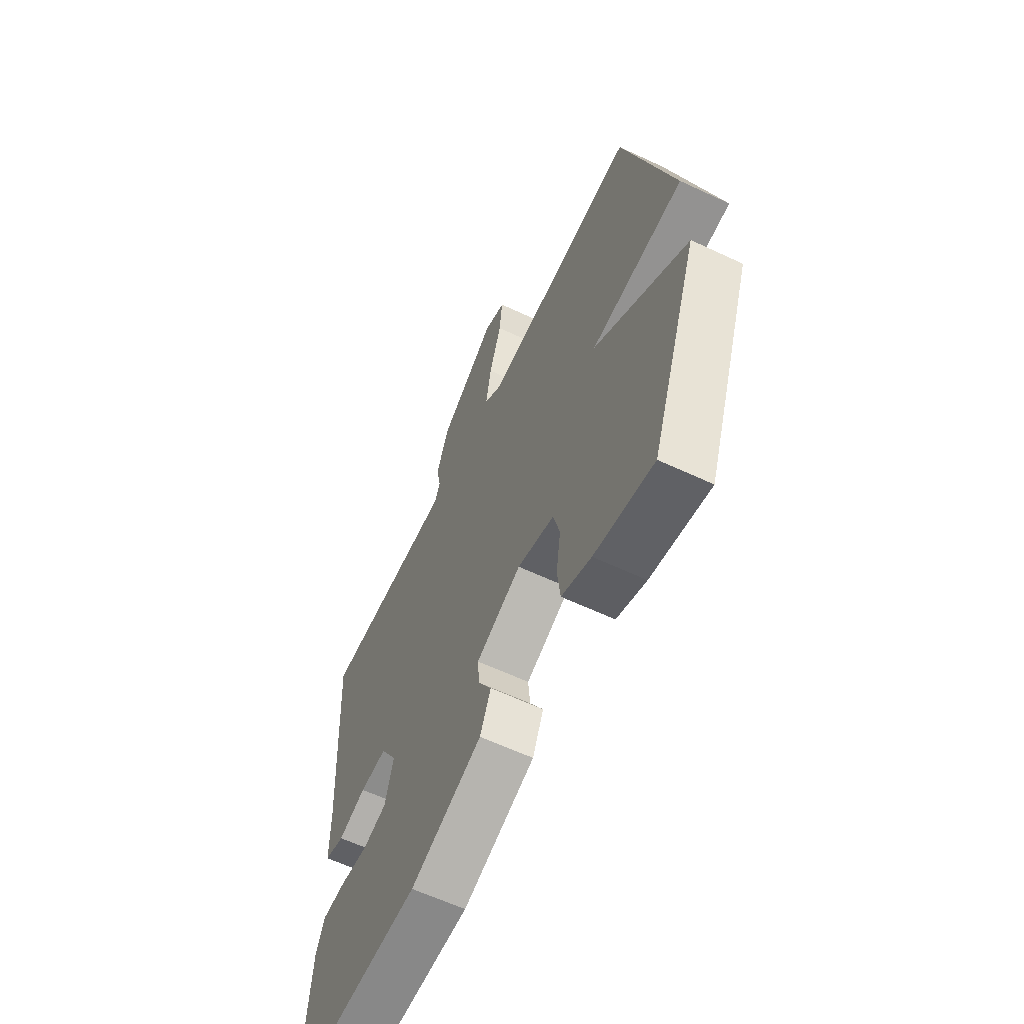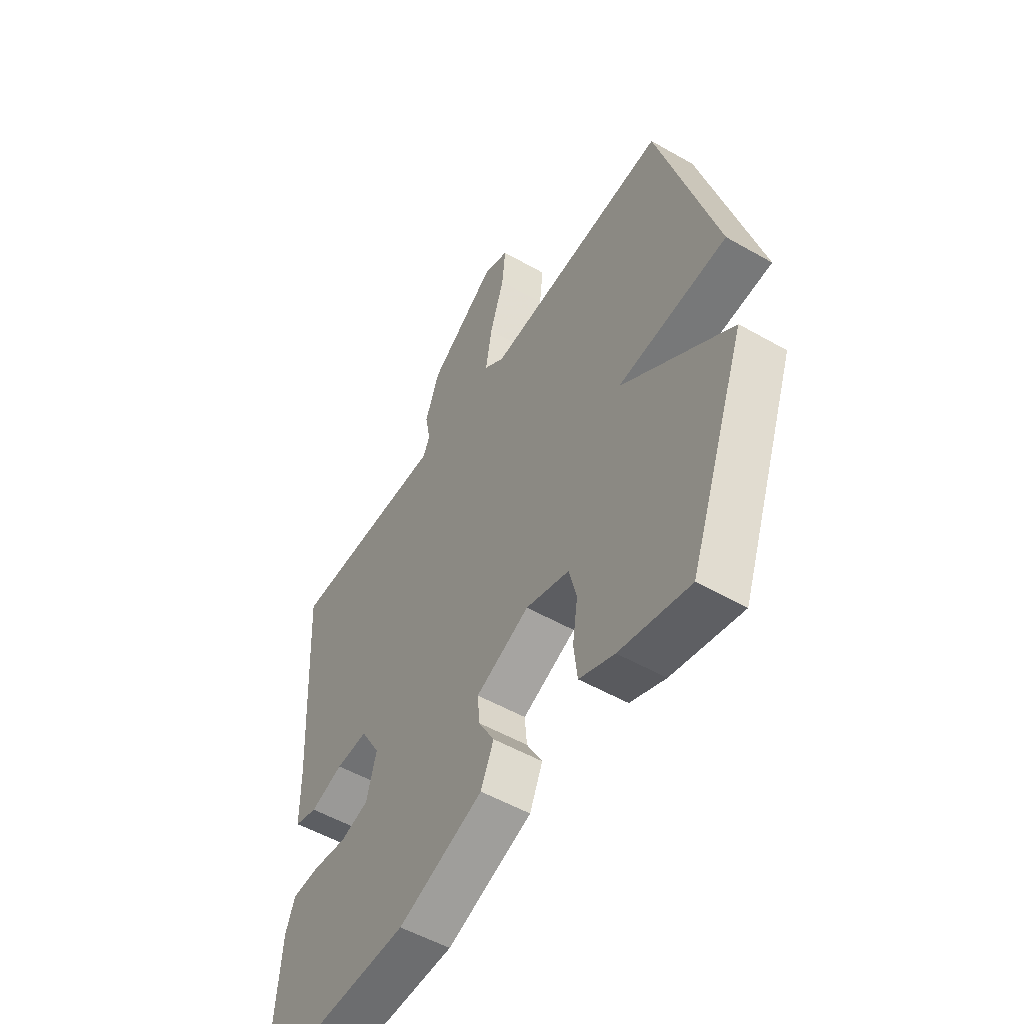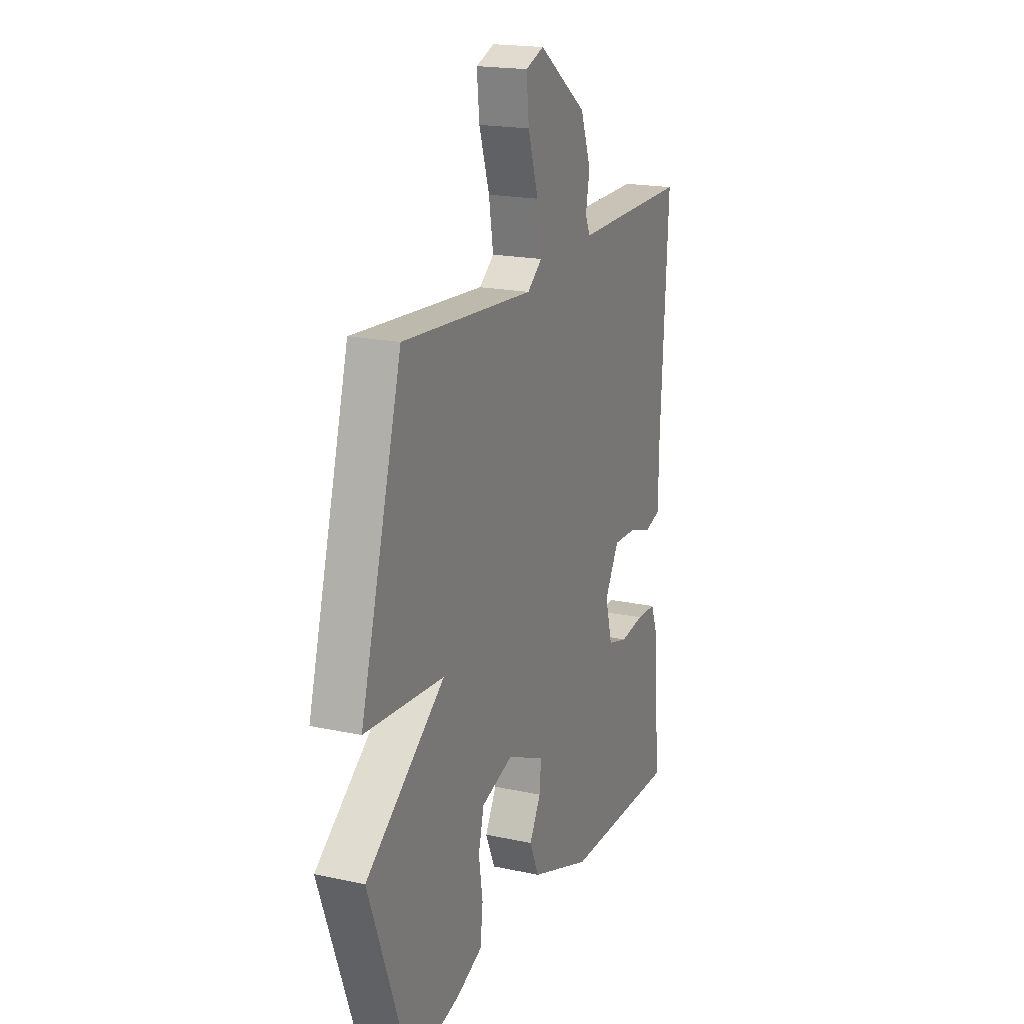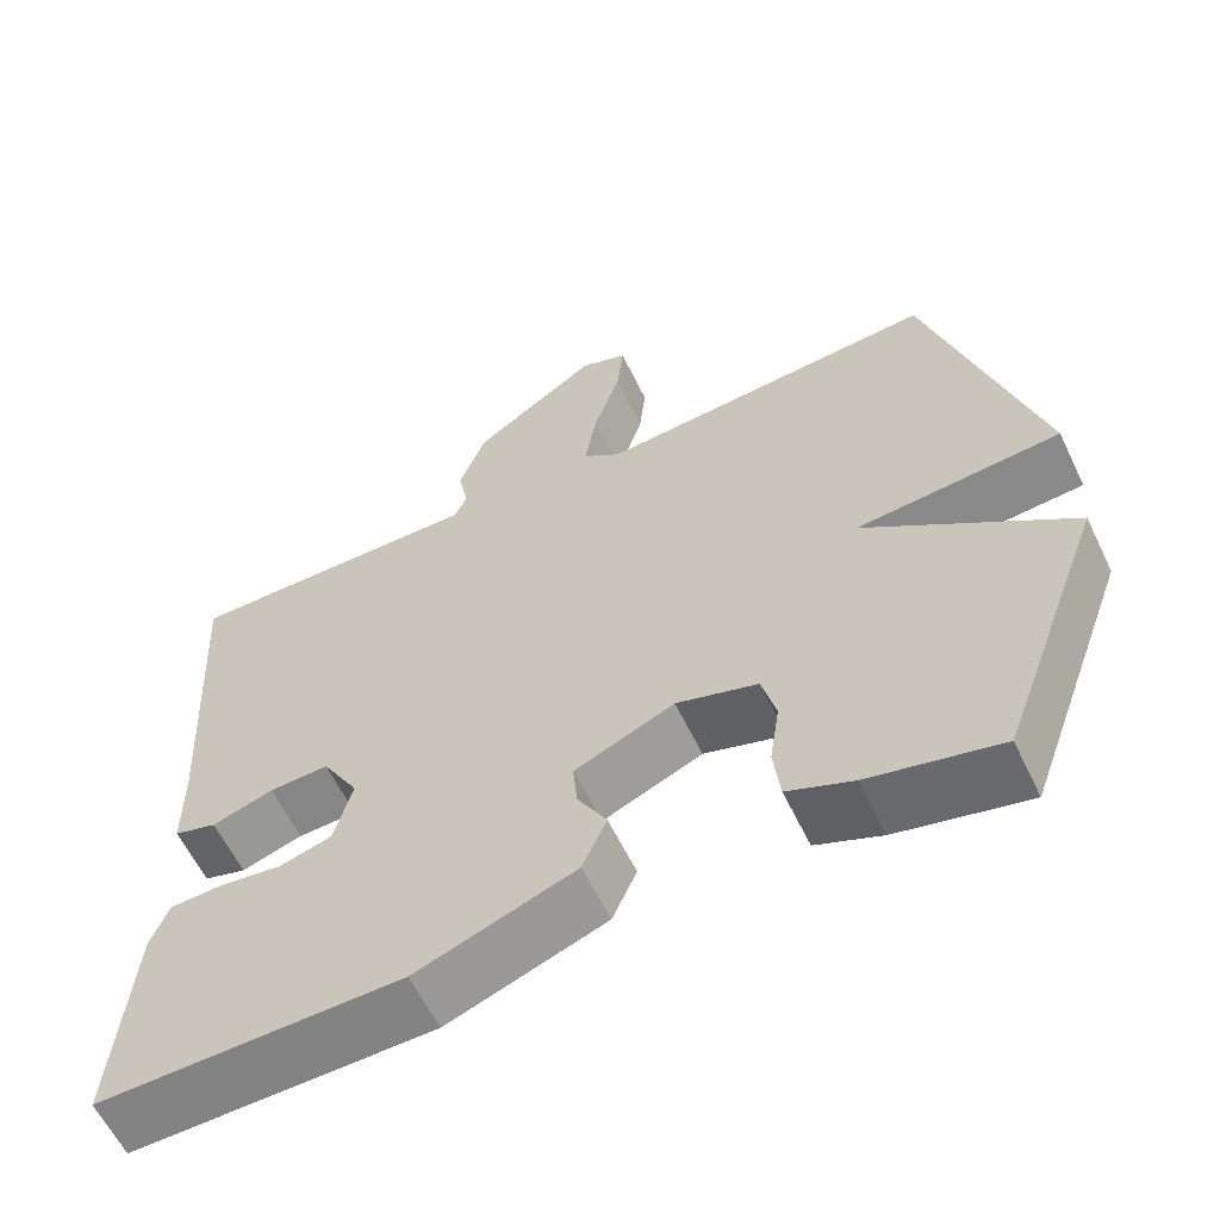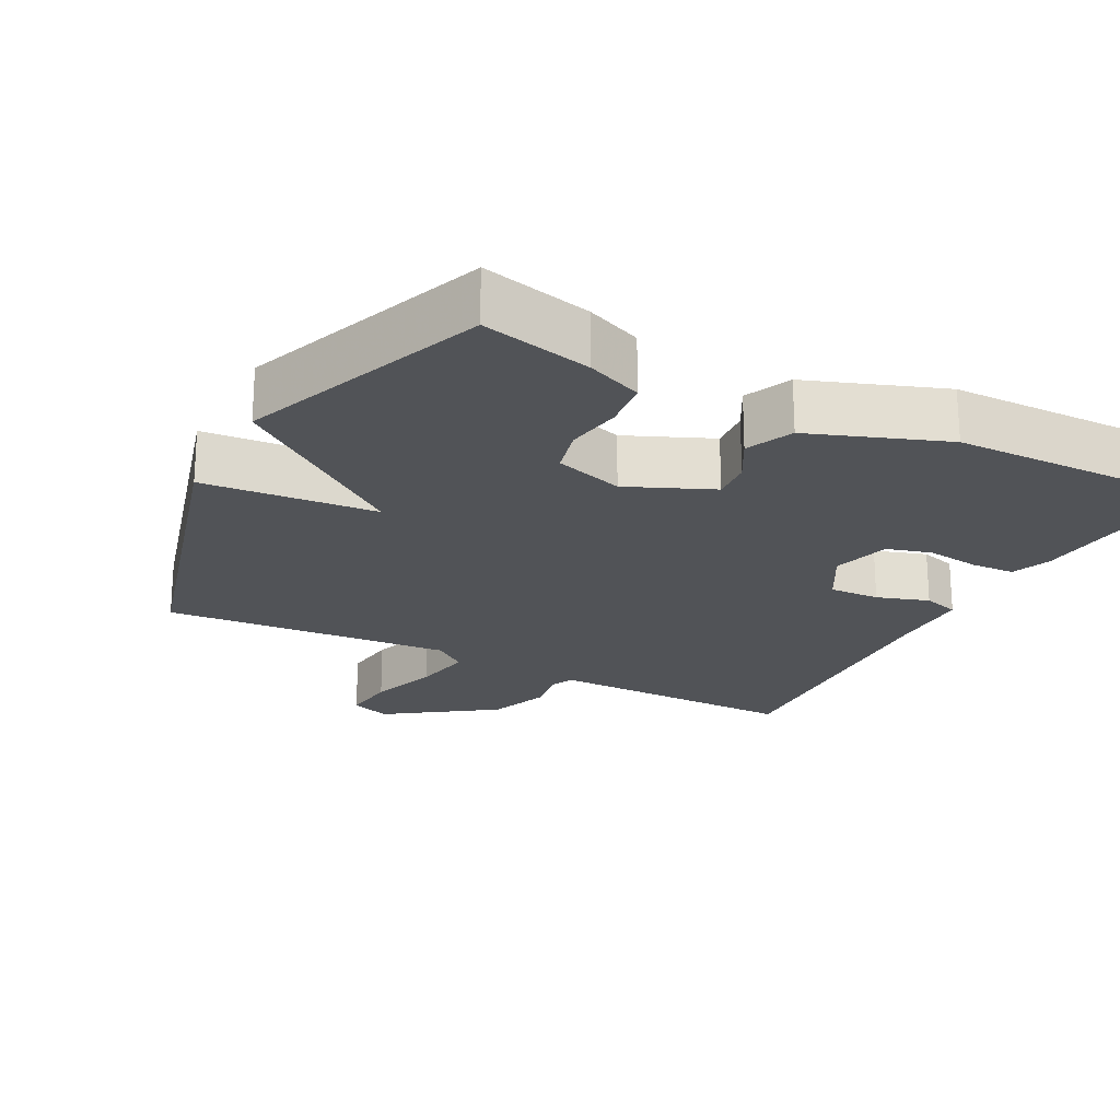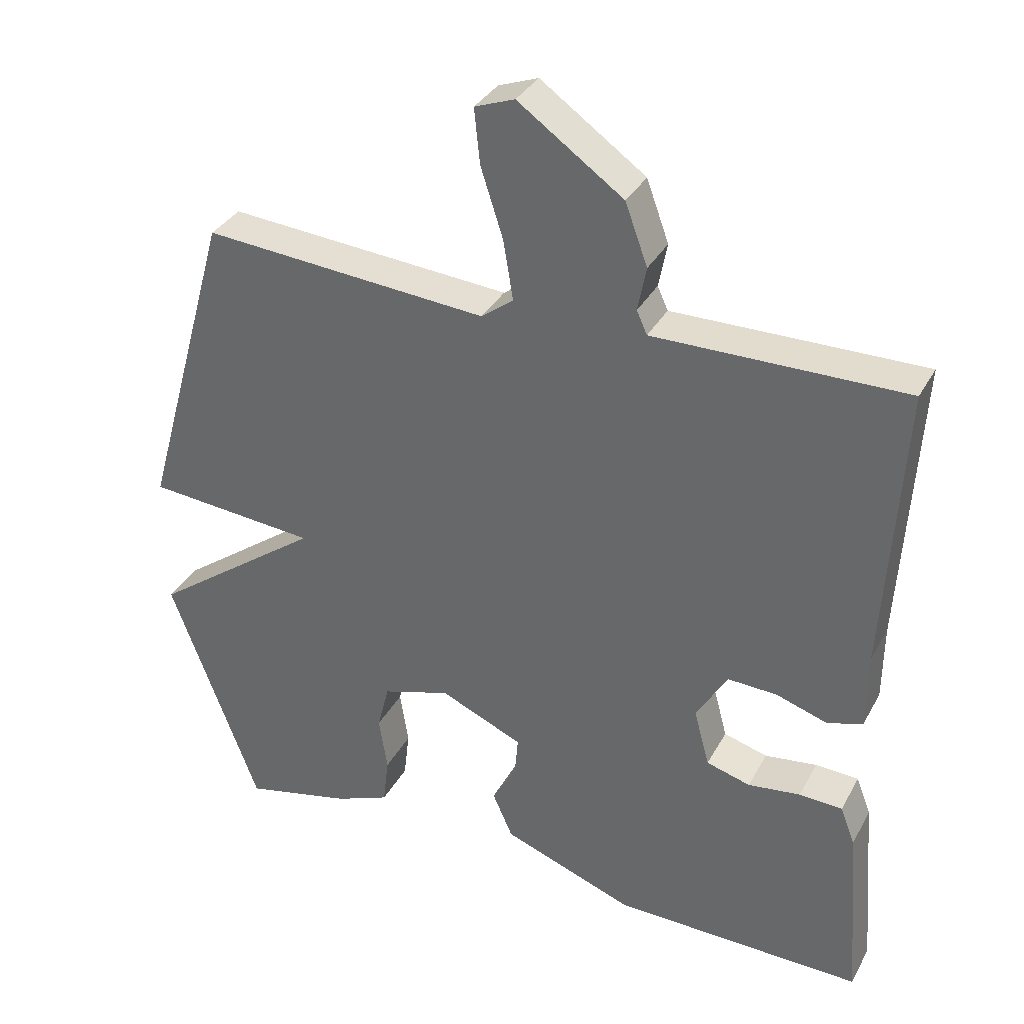
<metadata>
{"format":"obj","ext":"obj","renderer":"f3d","projection":"perspective","resolution":1024,"background":"white","views":[{"elev":-61.8,"azim":64.5,"up":"+Z"},{"elev":-53.0,"azim":58.5,"up":"+Z"},{"elev":19.1,"azim":112.1,"up":"+Z"},{"elev":-60.7,"azim":25.7,"up":"+Z"},{"elev":-21.7,"azim":152.2,"up":"+Y"},{"elev":34.4,"azim":-154.8,"up":"+Z"}]}
</metadata>
<code>
v 0.5 0.07 0.5
v 0.628 0.07 0.046
v 0.384 0.07 0.025
v 0.628 0.07 -0.154
v 0.5 0.07 -0.5
v 0.345 0.07 -0.464
v 0.267 0.07 -0.432
v 0.259 0.07 -0.363
v 0.271 0.07 -0.284
v 0.254 0.07 -0.217
v 0.157 0.07 -0.187
v 0.038 0.07 -0.239
v 0.043 0.07 -0.296
v 0.078 0.07 -0.358
v 0.049 0.07 -0.424
v -0.14 0.07 -0.494
v -0.5 0.07 -0.5
v -0.479 0.07 -0.237
v -0.458 0.07 -0.182
v -0.396 0.07 -0.179
v -0.321 0.07 -0.189
v -0.258 0.07 -0.171
v -0.236 0.07 -0.089
v -0.28 0.07 -0.013
v -0.351 0.07 -0.016
v -0.424 0.07 -0.04
v -0.475 0.07 -0.025
v -0.476 0.07 0.087
v -0.5 0.07 0.5
v -0.257 0.07 0.498
v -0.142 0.07 0.497
v -0.127 0.07 0.53
v -0.139 0.07 0.593
v -0.107 0.07 0.68
v 0.043 0.07 0.786
v 0.1 0.07 0.765
v 0.092 0.07 0.687
v 0.06 0.07 0.588
v 0.046 0.07 0.503
v 0.092 0.07 0.468
v 0.5 0 0.5
v 0.628 0 0.046
v 0.384 0 0.025
v 0.628 0 -0.154
v 0.5 0 -0.5
v 0.345 0 -0.464
v 0.267 0 -0.432
v 0.259 0 -0.363
v 0.271 0 -0.284
v 0.254 0 -0.217
v 0.157 0 -0.187
v 0.038 0 -0.239
v 0.043 0 -0.296
v 0.078 0 -0.358
v 0.049 0 -0.424
v -0.14 0 -0.494
v -0.5 0 -0.5
v -0.479 0 -0.237
v -0.458 0 -0.182
v -0.396 0 -0.179
v -0.321 0 -0.189
v -0.258 0 -0.171
v -0.236 0 -0.089
v -0.28 0 -0.013
v -0.351 0 -0.016
v -0.424 0 -0.04
v -0.475 0 -0.025
v -0.476 0 0.087
v -0.5 0 0.5
v -0.257 0 0.498
v -0.142 0 0.497
v -0.127 0 0.53
v -0.139 0 0.593
v -0.107 0 0.68
v 0.043 0 0.786
v 0.1 0 0.765
v 0.092 0 0.687
v 0.06 0 0.588
v 0.046 0 0.503
v 0.092 0 0.468
f 36 37 38
f 35 36 38
f 34 35 38
f 33 34 38
f 32 33 38
f 31 32 38 39
f 28 29 30 31
f 31 39 40
f 28 31 40
f 27 28 40
f 26 27 40
f 25 26 40
f 19 20 21
f 18 19 21
f 17 18 21
f 16 17 21
f 15 16 21
f 14 15 21
f 13 14 21
f 12 13 21 22
f 11 12 22 23
f 7 8 9
f 6 7 9
f 5 6 9
f 4 5 9
f 3 4 9
f 3 9 10
f 1 2 3
f 40 1 3
f 25 40 3
f 24 25 3
f 11 23 24 3
f 3 10 11
f 78 77 76
f 78 76 75
f 78 75 74
f 78 74 73
f 78 73 72
f 79 78 72 71
f 71 70 69 68
f 80 79 71
f 80 71 68
f 80 68 67
f 80 67 66
f 80 66 65
f 61 60 59
f 61 59 58
f 61 58 57
f 61 57 56
f 61 56 55
f 61 55 54
f 61 54 53
f 62 61 53 52
f 63 62 52 51
f 49 48 47
f 49 47 46
f 49 46 45
f 49 45 44
f 49 44 43
f 50 49 43
f 43 42 41
f 43 41 80
f 43 80 65
f 43 65 64
f 43 64 63 51
f 51 50 43
f 1 41 42 2
f 2 42 43 3
f 3 43 44 4
f 4 44 45 5
f 5 45 46 6
f 6 46 47 7
f 7 47 48 8
f 8 48 49 9
f 9 49 50 10
f 10 50 51 11
f 11 51 52 12
f 12 52 53 13
f 13 53 54 14
f 14 54 55 15
f 15 55 56 16
f 16 56 57 17
f 17 57 58 18
f 18 58 59 19
f 19 59 60 20
f 20 60 61 21
f 21 61 62 22
f 22 62 63 23
f 23 63 64 24
f 24 64 65 25
f 25 65 66 26
f 26 66 67 27
f 27 67 68 28
f 28 68 69 29
f 29 69 70 30
f 30 70 71 31
f 31 71 72 32
f 32 72 73 33
f 33 73 74 34
f 34 74 75 35
f 35 75 76 36
f 36 76 77 37
f 37 77 78 38
f 38 78 79 39
f 39 79 80 40
f 40 80 41 1

</code>
